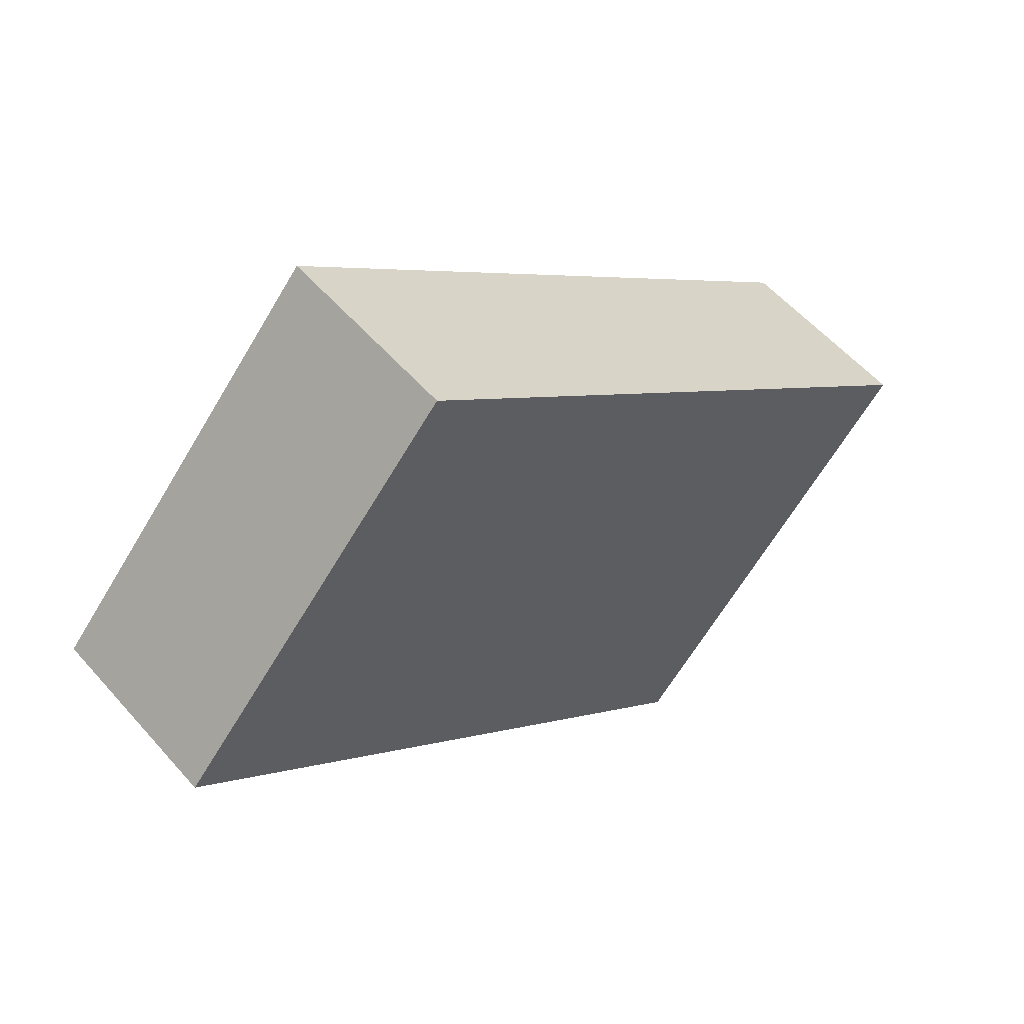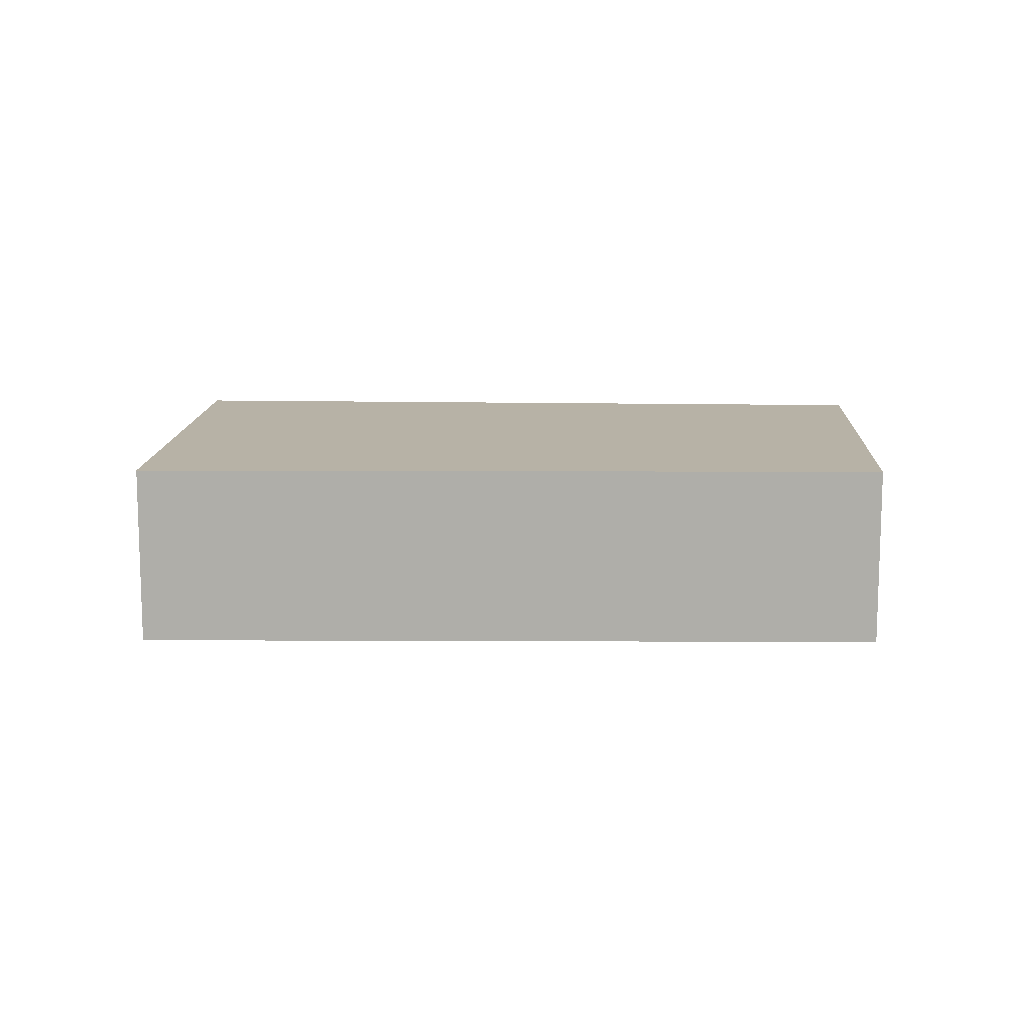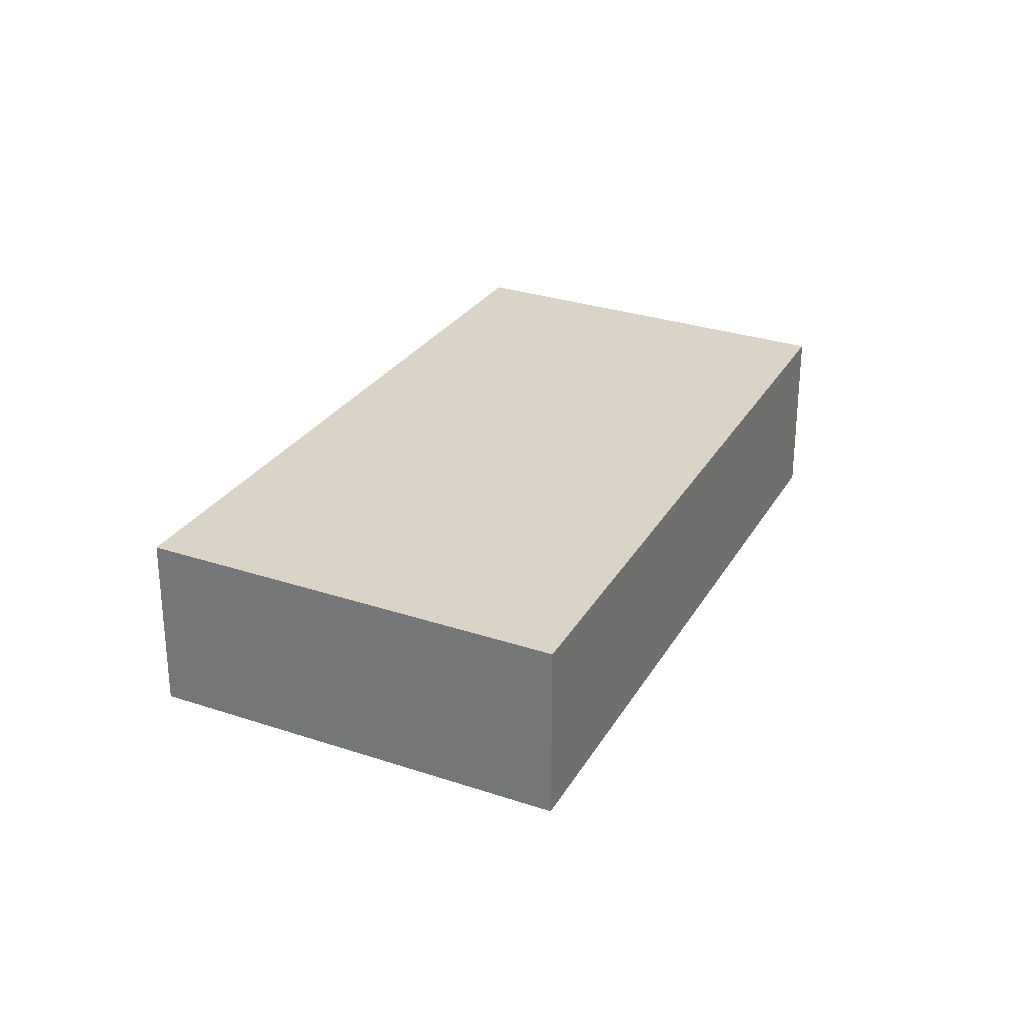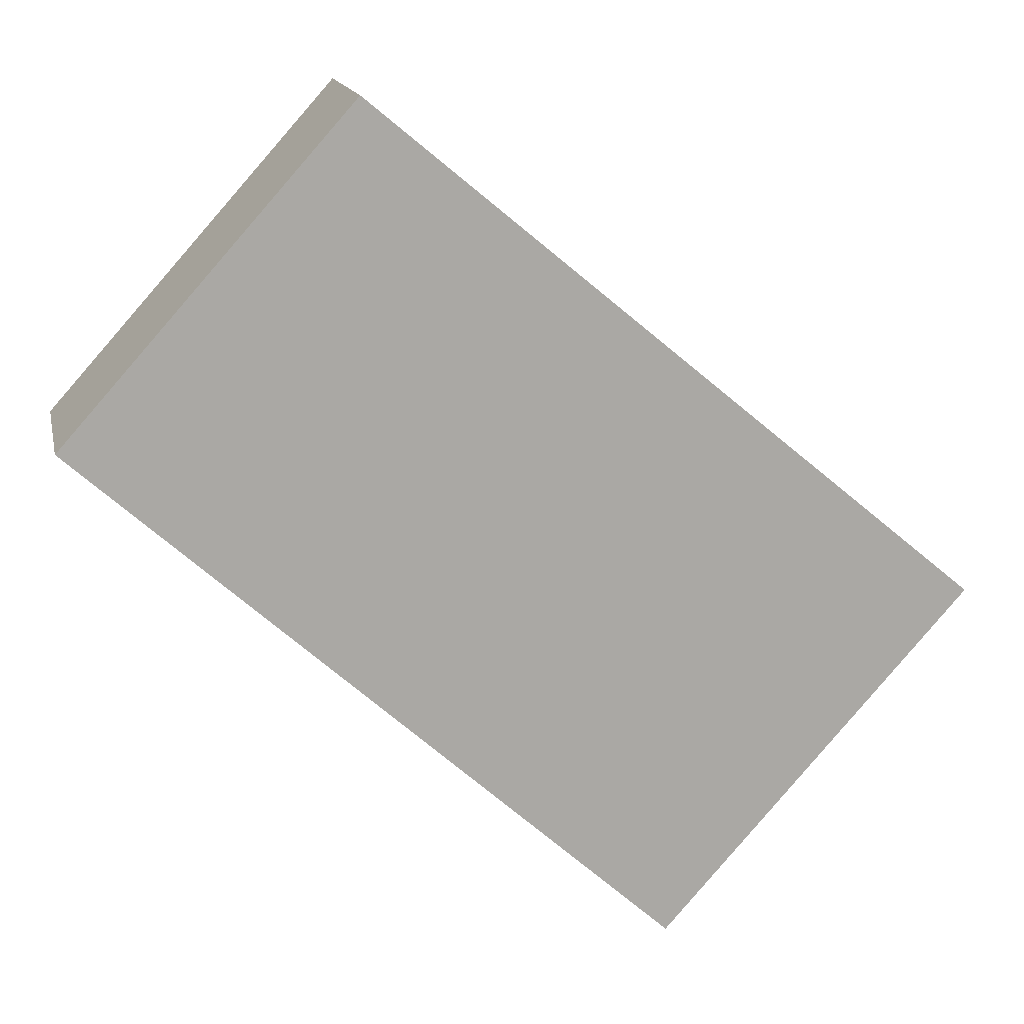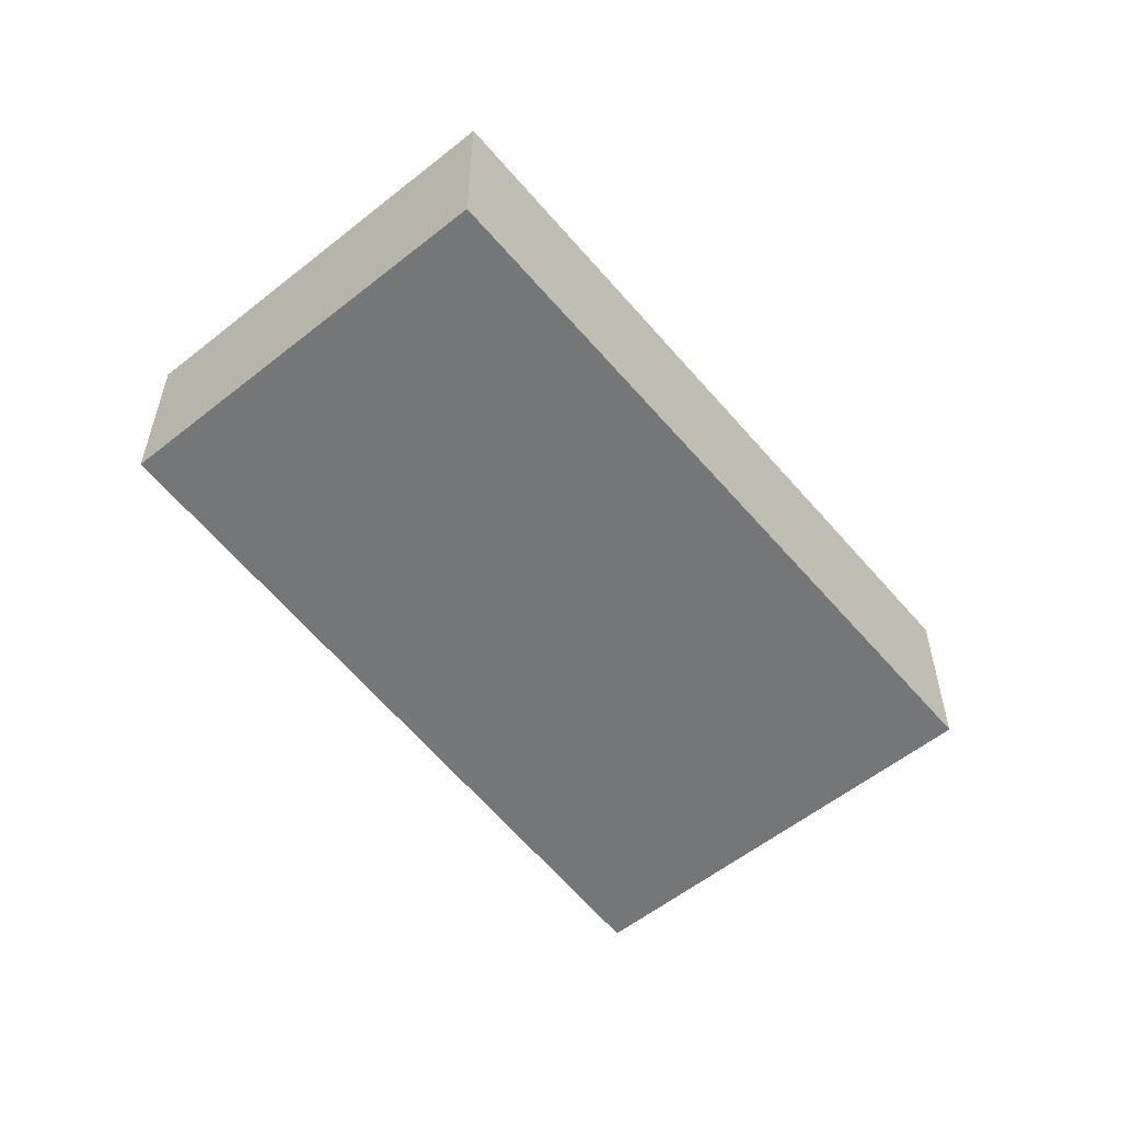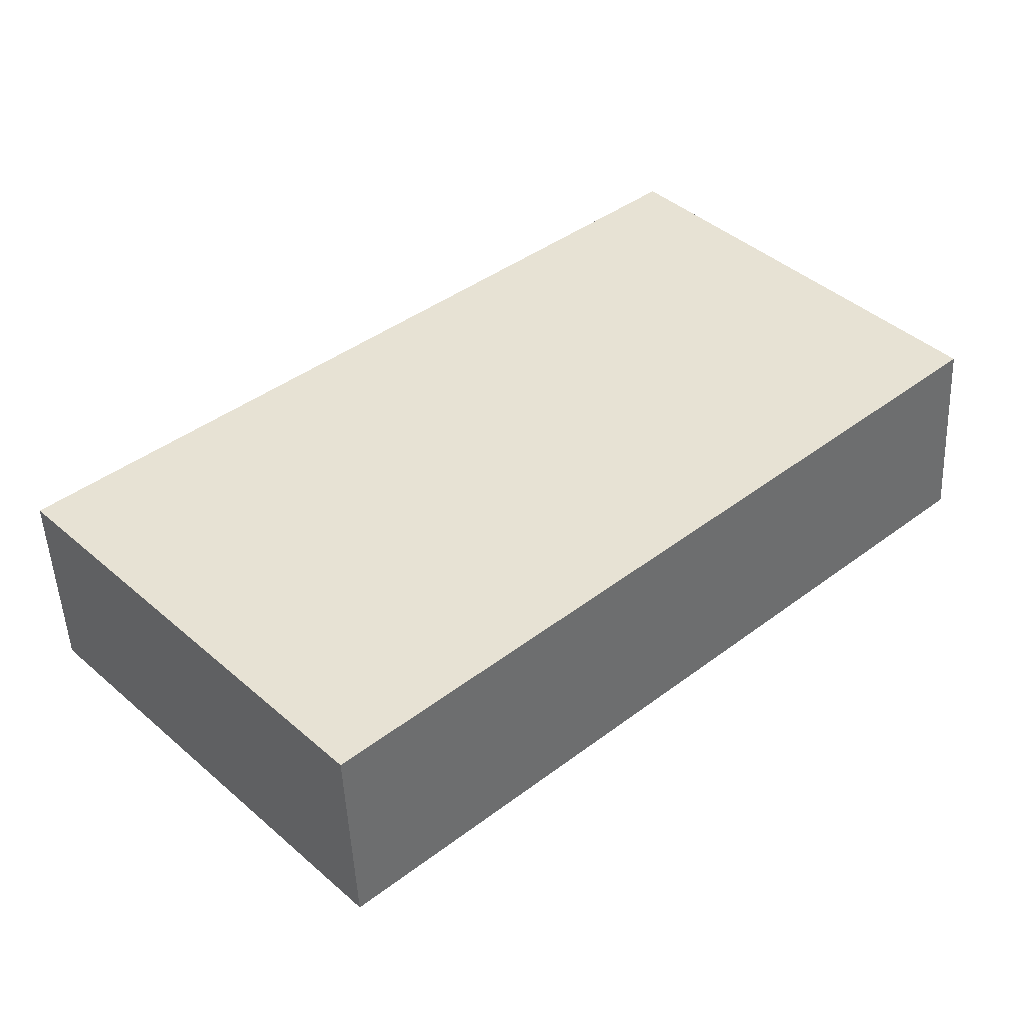
<metadata>
{"format":"obj","ext":"obj","renderer":"f3d","projection":"perspective","resolution":1024,"background":"white","views":[{"elev":56.2,"azim":139.5,"up":"+Z"},{"elev":12.4,"azim":-39.2,"up":"+Y"},{"elev":28.8,"azim":-105.2,"up":"+Y"},{"elev":15.0,"azim":168.2,"up":"+Z"},{"elev":-56.8,"azim":87.9,"up":"+Y"},{"elev":-48.8,"azim":2.6,"up":"+Z"}]}
</metadata>
<code>
v  0 0.727 4.452e-17
v  3.486 0.727 0.719
v  1.195 0.727 -1.334
v  2.366 0.727 1.968
v  3.486 -4.403e-17 0.719
v  1.195 8.168e-17 -1.334
v  0 0 0
v  2.366 -1.205e-16 1.968
g defaultobject
f 1 2 3
f 2 1 4
f 5 3 2
f 3 5 6
f 6 1 3
f 1 6 7
f 7 4 1
f 4 7 8
f 8 2 4
f 2 8 5
f 8 6 5
f 6 8 7

</code>
